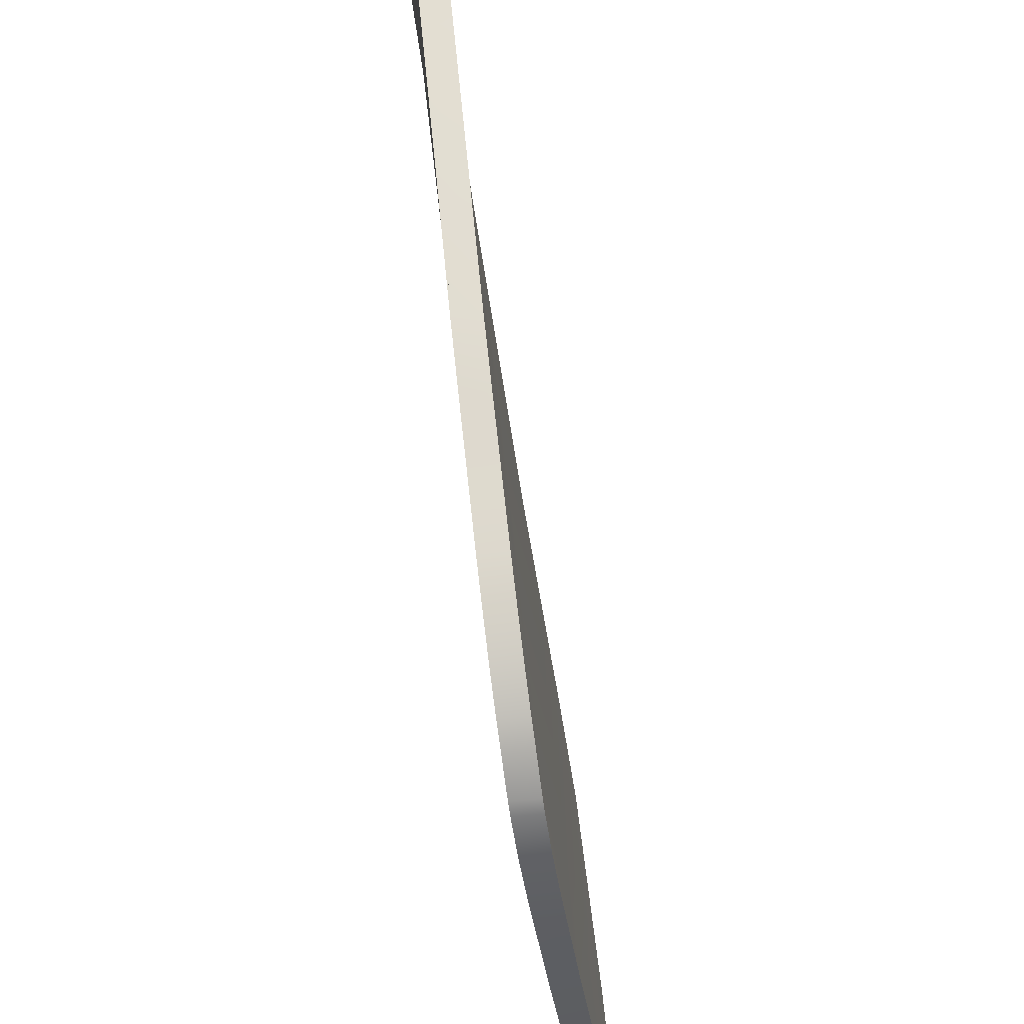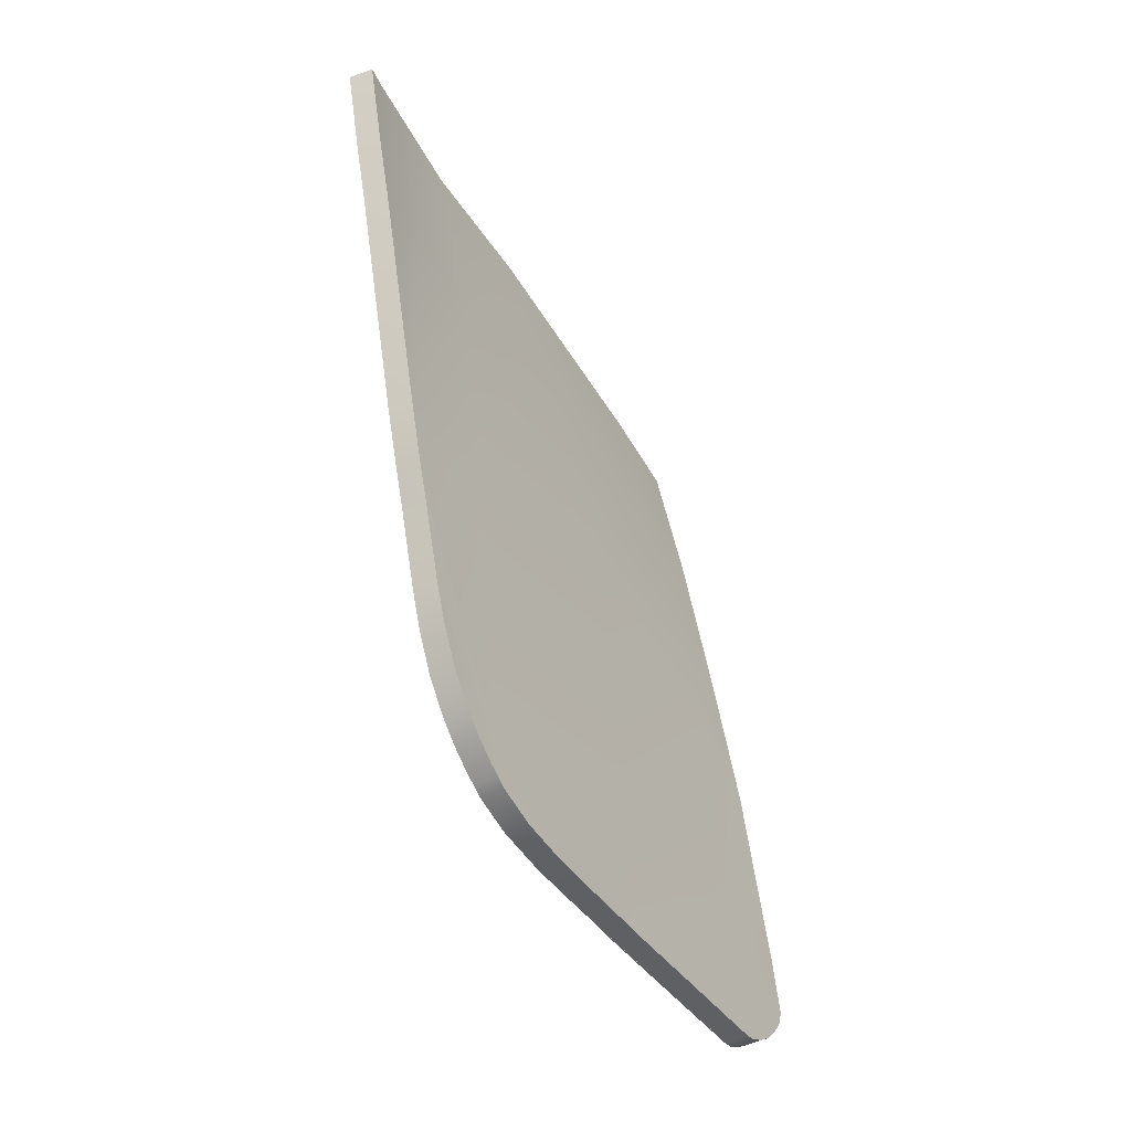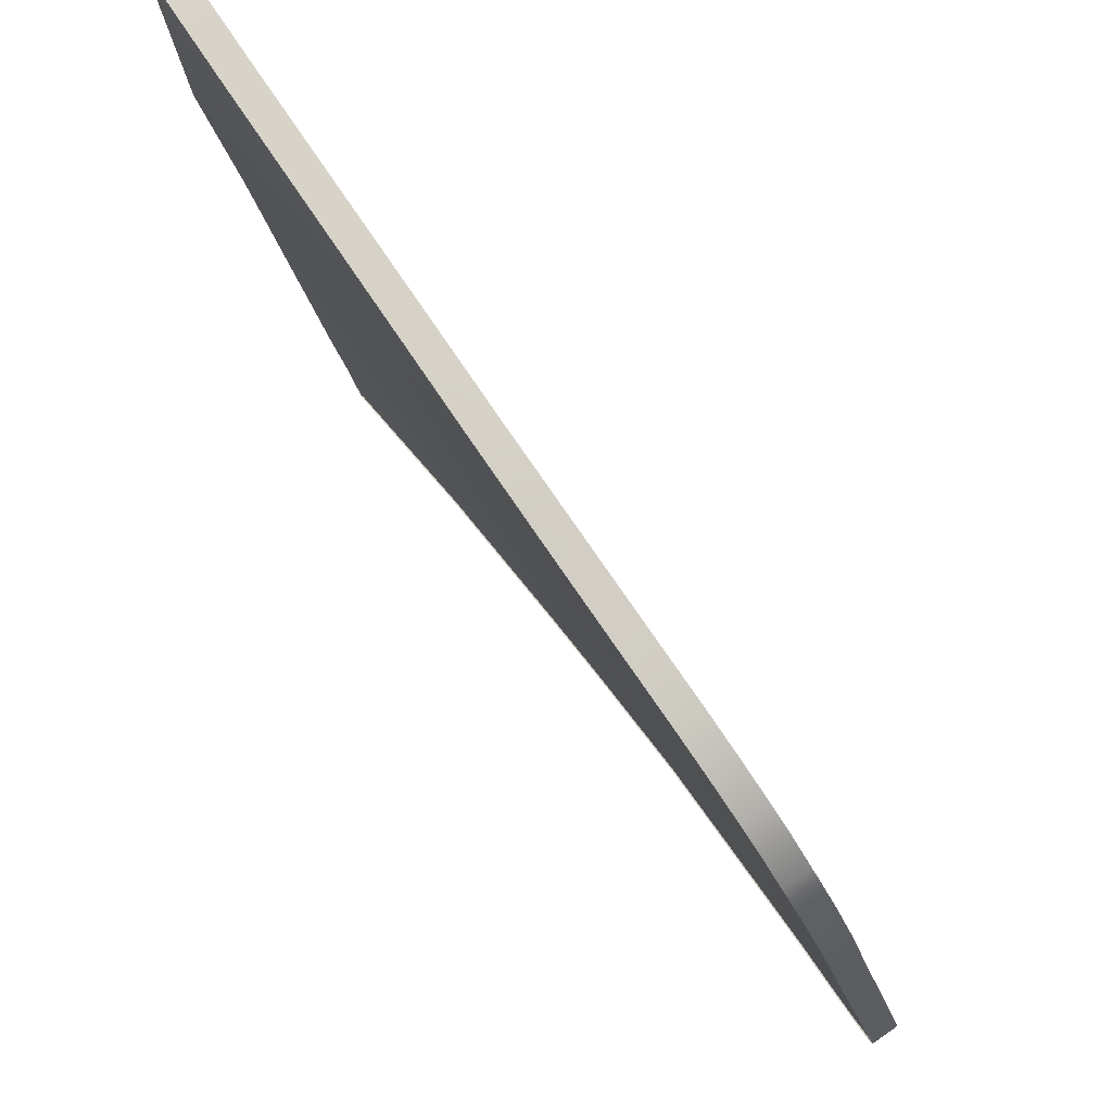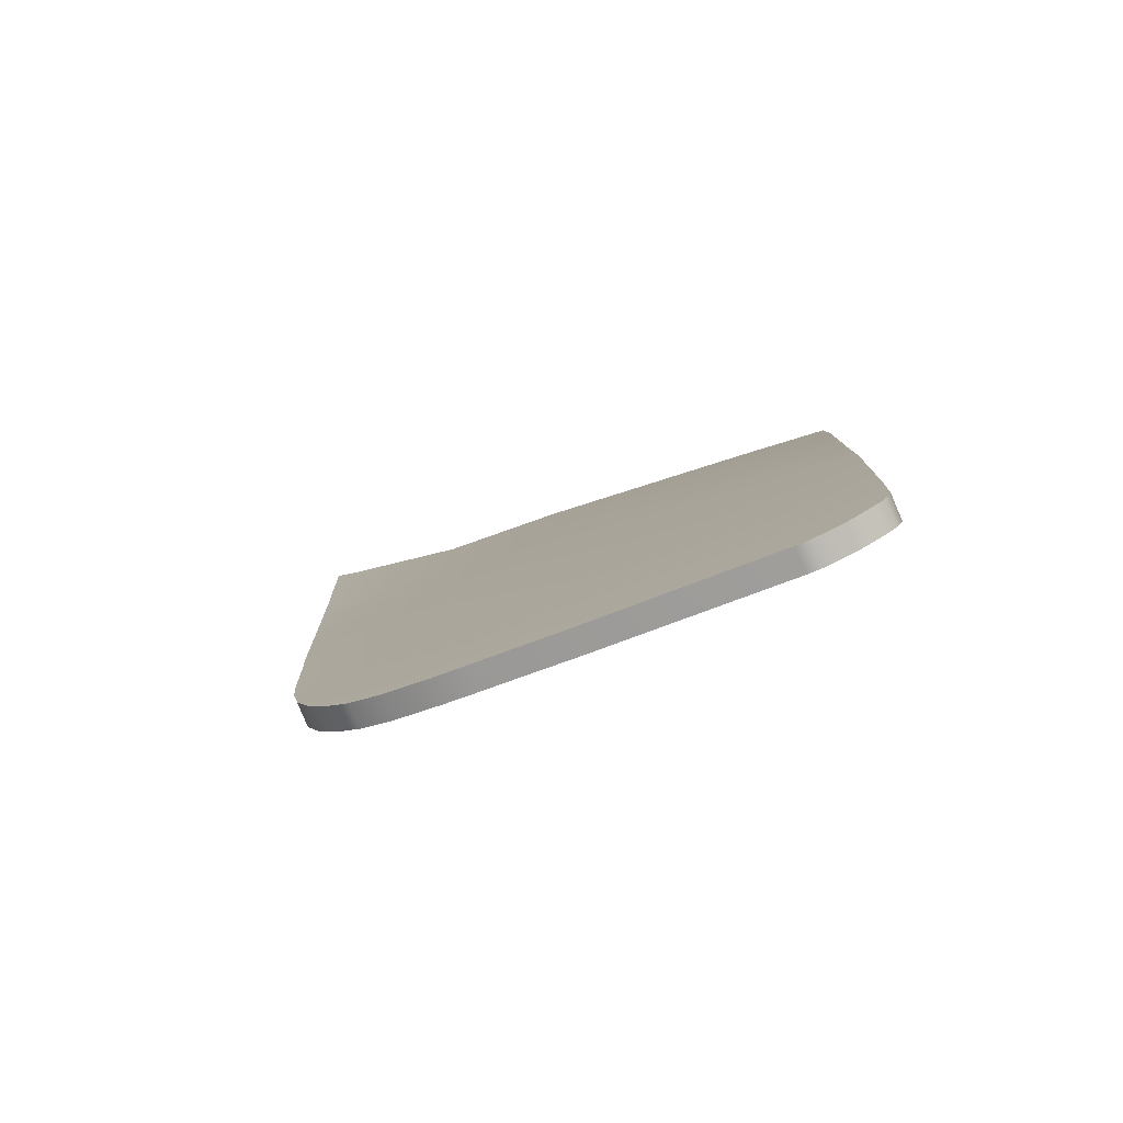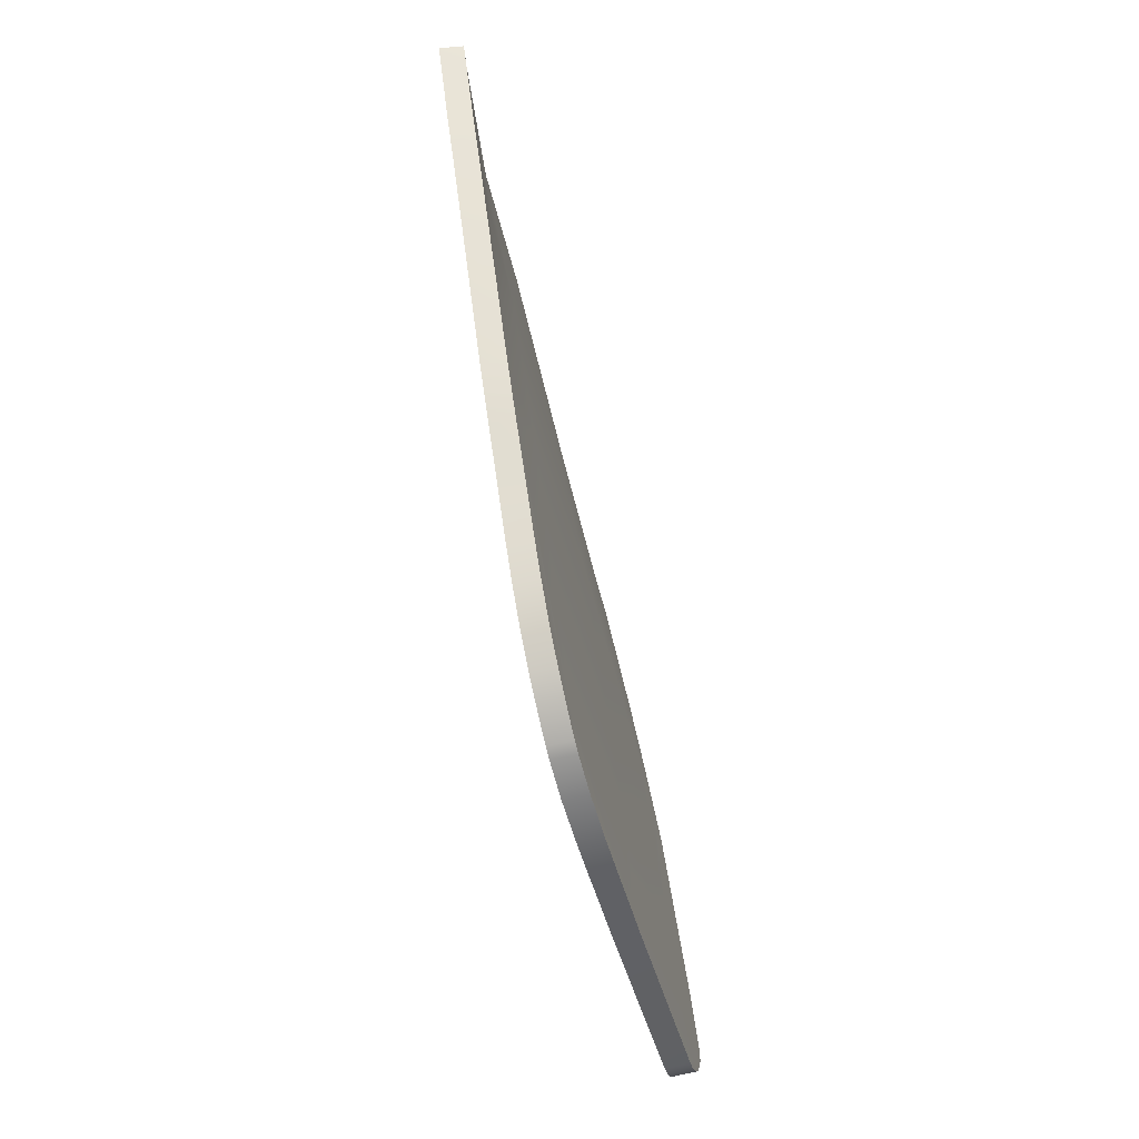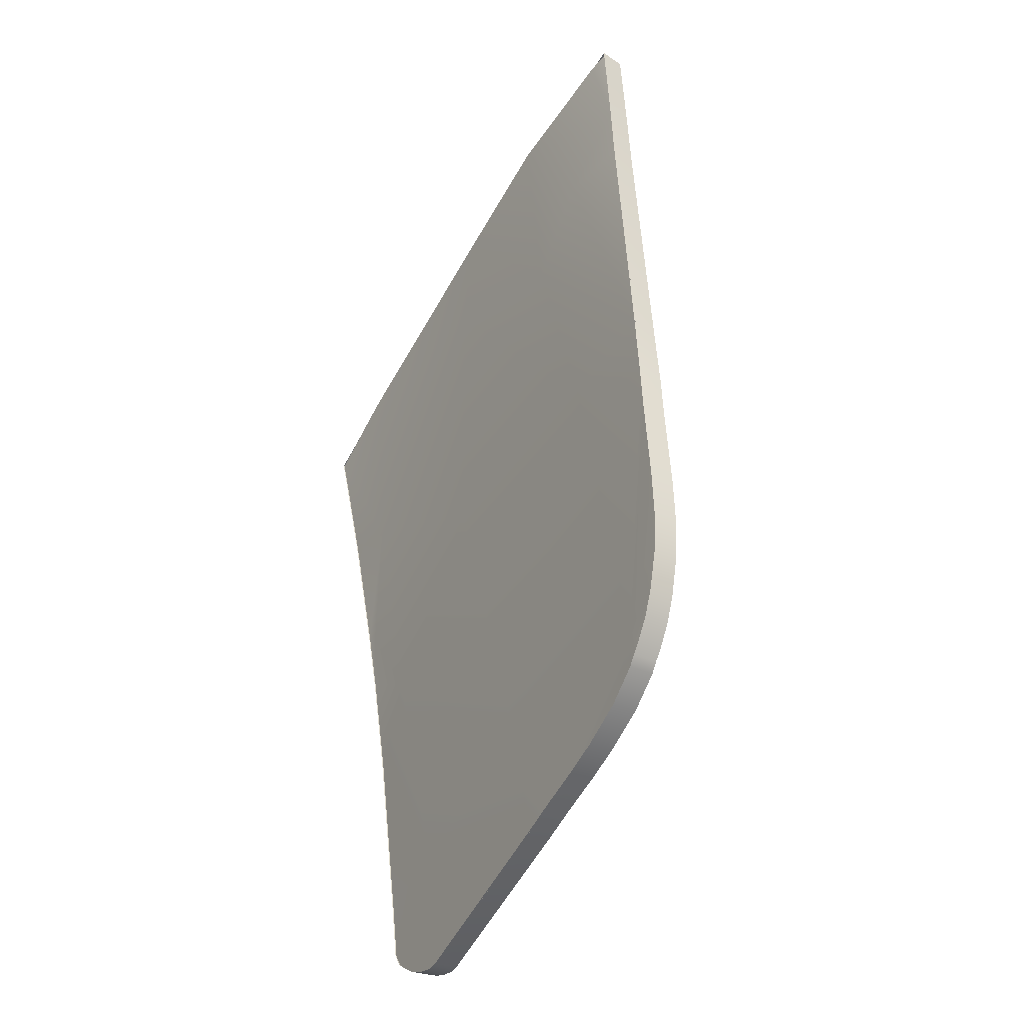
<metadata>
{"format":"obj","ext":"obj","renderer":"f3d","projection":"perspective","resolution":1024,"background":"white","views":[{"elev":64.1,"azim":-178.9,"up":"+Y"},{"elev":-31.1,"azim":-154.5,"up":"+Z"},{"elev":75.3,"azim":152.2,"up":"+Y"},{"elev":-72.5,"azim":-73.1,"up":"+Z"},{"elev":-36.5,"azim":-173.0,"up":"+Z"},{"elev":-42.9,"azim":144.1,"up":"+Z"}]}
</metadata>
<code>
v  -253.6 11.62 52.97
v  -253.6 11.32 53.29
v  -252.8 13.04 56.7
v  -252.8 11.31 57.2
v  -252.8 11.73 57.08
v  -253.9 11.31 51.34
v  -254 13 50.32
v  -254.9 13.66 43.46
v  -254.5 11.22 48.25
v  -255.2 11.16 42.83
v  -252.9 18.07 53.85
v  -254.1 19.51 44.12
v  -253.4 25.89 43.9
v  -252.3 25.27 53.4
v  -251.5 24.55 59.21
v  -251.5 19.95 61.25
v  -251 21.08 63.75
v  -251.7 13.97 61.9
v  -250.6 25.02 64.51
v  -251.1 26.92 61
v  -250.6 28.78 65.25
v  -250.9 29.25 62.49
v  -251.1 29.09 60.82
v  -252 28.55 53.46
v  -250.6 29.46 65.37
v  -255.3 13.74 39.74
v  -254.4 19.65 40.93
v  -252.2 28.36 51.5
v  -252.4 28.23 50.33
v  -252.6 28.12 49.08
v  -252.7 28.02 47.84
v  -252.9 27.85 46.63
v  -253 27.55 45.48
v  -253.2 27.09 44.47
v  -253.3 26.68 43.84
v  -253.4 26.19 43.29
v  -253.5 25.92 43.05
v  -254.3 20.82 41.21
v  -254.1 22.18 41.49
v  -253.9 23.25 41.75
v  -253.7 24.64 42.22
v  -253.5 25.66 42.8
v  -255.4 11.16 41.17
v  -255.3 13.34 39.72
v  -255.4 12.83 39.86
v  -255.4 12.41 40.03
v  -255.4 12.14 40.18
v  -255.4 11.67 40.52
v  -255.4 11.39 40.77
v  -251.9 11.32 60.97
g U266_541D_R_1_N_U266_541D_R
f 1 2 3
f 4 5 2
f 3 2 5
f 1 6 2
f 7 8 9
f 8 10 9
f 1 7 6
f 7 9 6
f 1 3 7
f 3 11 7
f 8 7 12
f 7 11 12
f 13 12 14
f 12 11 14
f 15 14 16
f 14 11 16
f 17 16 18
f 16 17 15
f 17 19 15
f 15 19 20
f 21 22 19
f 19 22 20
f 20 22 23
f 14 15 24
f 15 20 24
f 21 25 22
f 26 8 27
f 8 12 27
f 18 16 3
f 16 11 3
f 24 28 14
f 14 28 13
f 28 29 13
f 29 30 13
f 30 31 13
f 31 32 13
f 32 33 13
f 33 34 13
f 13 34 35
f 35 36 13
f 36 37 13
f 24 20 23
f 27 12 38
f 12 13 38
f 38 13 39
f 39 13 40
f 40 13 41
f 41 13 42
f 42 13 37
f 8 26 10
f 10 26 43
f 26 44 43
f 44 45 43
f 45 46 43
f 46 47 43
f 47 48 43
f 43 48 49
f 18 3 50
f 4 50 5
f 50 3 5
v  -253.5 11.32 53.28
v  -252.8 11.32 57.2
v  -254.3 11.35 53.42
v  -253.5 11.36 57.35
v  -253.9 11.31 51.33
v  -254.6 11.35 51.46
v  -255.2 11.15 42.82
v  -254.4 11.21 48.24
v  -255.9 11.24 42.92
v  -255.2 11.29 48.35
v  -250.9 29.25 62.48
v  -251.1 29.09 60.81
v  -251.6 29.21 62.54
v  -251.8 29.06 60.87
v  -250.6 29.47 65.38
v  -251.3 29.41 65.43
v  -254.4 19.65 40.93
v  -255.2 13.73 39.74
v  -255.1 19.72 41
v  -256 13.82 39.83
v  -253 27.56 45.47
v  -253.7 27.61 45.52
v  -252.8 27.86 46.63
v  -253.6 27.91 46.68
v  -252.7 28.02 47.84
v  -253.4 28.08 47.89
v  -252.5 28.13 49.07
v  -253.3 28.18 49.12
v  -252.4 28.24 50.33
v  -253.1 28.29 50.38
v  -252.2 28.36 51.49
v  -252.9 28.42 51.54
v  -252 28.54 53.45
v  -252.7 28.56 53.5
v  -253.2 27.09 44.46
v  -253.3 26.68 43.84
v  -253.9 27.15 44.52
v  -254 26.74 43.89
v  -253.4 26.19 43.29
v  -254.1 26.26 43.34
v  -253.4 25.91 43.05
v  -254.2 25.98 43.1
v  -253.7 24.64 42.21
v  -254.4 24.72 42.27
v  -253.5 25.66 42.8
v  -254.2 25.73 42.85
v  -254.2 20.82 41.2
v  -255 20.9 41.27
v  -254.1 22.18 41.48
v  -254.8 22.25 41.54
v  -253.9 23.25 41.74
v  -254.6 23.33 41.8
v  -255.4 12.41 40.02
v  -256.1 12.5 40.11
v  -255.3 12.82 39.86
v  -256.1 12.91 39.94
v  -255.3 13.34 39.72
v  -256 13.42 39.8
v  -255.4 11.16 41.17
v  -256.1 11.24 41.25
v  -255.4 11.38 40.77
v  -256.1 11.47 40.85
v  -255.4 11.66 40.52
v  -256.1 11.75 40.61
v  -255.4 12.13 40.18
v  -256.1 12.22 40.26
v  -251.9 11.33 60.96
v  -252.6 11.35 61.12
v  -251.3 28.74 65.3
v  -251.3 25.02 64.59
v  -250.6 28.77 65.25
v  -250.6 25.02 64.51
v  -251.7 21.11 63.85
v  -251.1 21.09 63.74
v  -252.4 13.99 62.03
v  -251.7 13.97 61.89
v  -253.5 13.08 56.83
v  -254.7 13.07 50.44
v  -255.6 13.74 43.55
v  -253.6 18.13 53.95
v  -254.8 19.58 44.19
v  -254.1 25.95 43.95
v  -253 25.32 53.47
v  -252.2 24.58 59.28
v  -252.2 19.98 61.35
v  -251.8 26.91 61.06
g U266_541D_R_U266_541D_R_2_DTaSI
f 51 52 53
f 52 54 53
f 51 53 55
f 53 56 55
f 57 58 59
f 58 60 59
f 55 56 58
f 56 60 58
f 61 62 63
f 62 64 63
f 61 63 65
f 63 66 65
f 67 68 69
f 68 70 69
f 71 72 73
f 72 74 73
f 75 73 76
f 73 74 76
f 75 76 77
f 76 78 77
f 77 78 79
f 78 80 79
f 79 80 81
f 80 82 81
f 81 82 83
f 82 84 83
f 85 86 87
f 86 88 87
f 85 87 71
f 87 72 71
f 89 90 86
f 90 88 86
f 91 92 89
f 92 90 89
f 83 84 62
f 84 64 62
f 93 94 95
f 94 96 95
f 95 96 91
f 96 92 91
f 67 69 97
f 69 98 97
f 99 97 100
f 97 98 100
f 101 99 102
f 99 100 102
f 93 101 94
f 101 102 94
f 103 104 105
f 104 106 105
f 105 106 107
f 106 108 107
f 68 107 70
f 107 108 70
f 109 57 110
f 57 59 110
f 109 110 111
f 110 112 111
f 111 112 113
f 112 114 113
f 113 114 115
f 114 116 115
f 115 116 103
f 116 104 103
f 117 118 52
f 118 54 52
f 119 120 121
f 120 122 121
f 123 124 120
f 124 122 120
f 123 125 124
f 125 126 124
f 125 118 126
f 118 117 126
f 65 66 121
f 66 119 121
f 127 53 54
f 128 129 60
f 129 59 60
f 53 128 56
f 128 60 56
f 53 127 128
f 127 130 128
f 129 128 131
f 128 130 131
f 132 131 133
f 131 130 133
f 134 133 135
f 133 130 135
f 123 135 125
f 135 123 134
f 123 120 134
f 134 120 136
f 119 63 120
f 120 63 136
f 136 63 64
f 133 134 84
f 134 136 84
f 119 66 63
f 70 129 69
f 129 131 69
f 125 135 127
f 135 130 127
f 84 82 133
f 133 82 132
f 82 80 132
f 80 78 132
f 78 76 132
f 76 74 132
f 74 72 132
f 72 87 132
f 132 87 88
f 88 90 132
f 90 92 132
f 84 136 64
f 69 131 98
f 131 132 98
f 98 132 100
f 100 132 102
f 102 132 94
f 94 132 96
f 96 132 92
f 129 70 59
f 59 70 110
f 70 108 110
f 108 106 110
f 106 104 110
f 104 116 110
f 116 114 110
f 110 114 112
f 125 127 118
f 118 127 54

</code>
